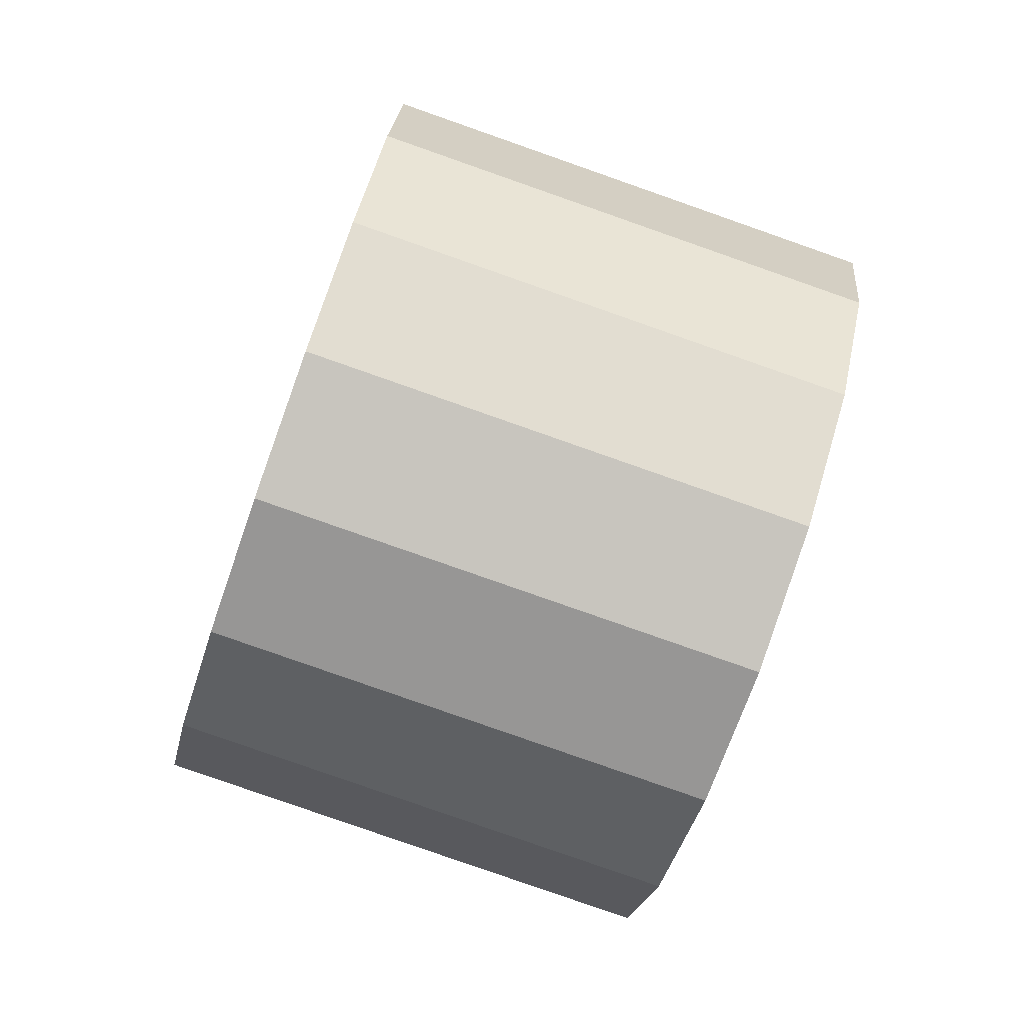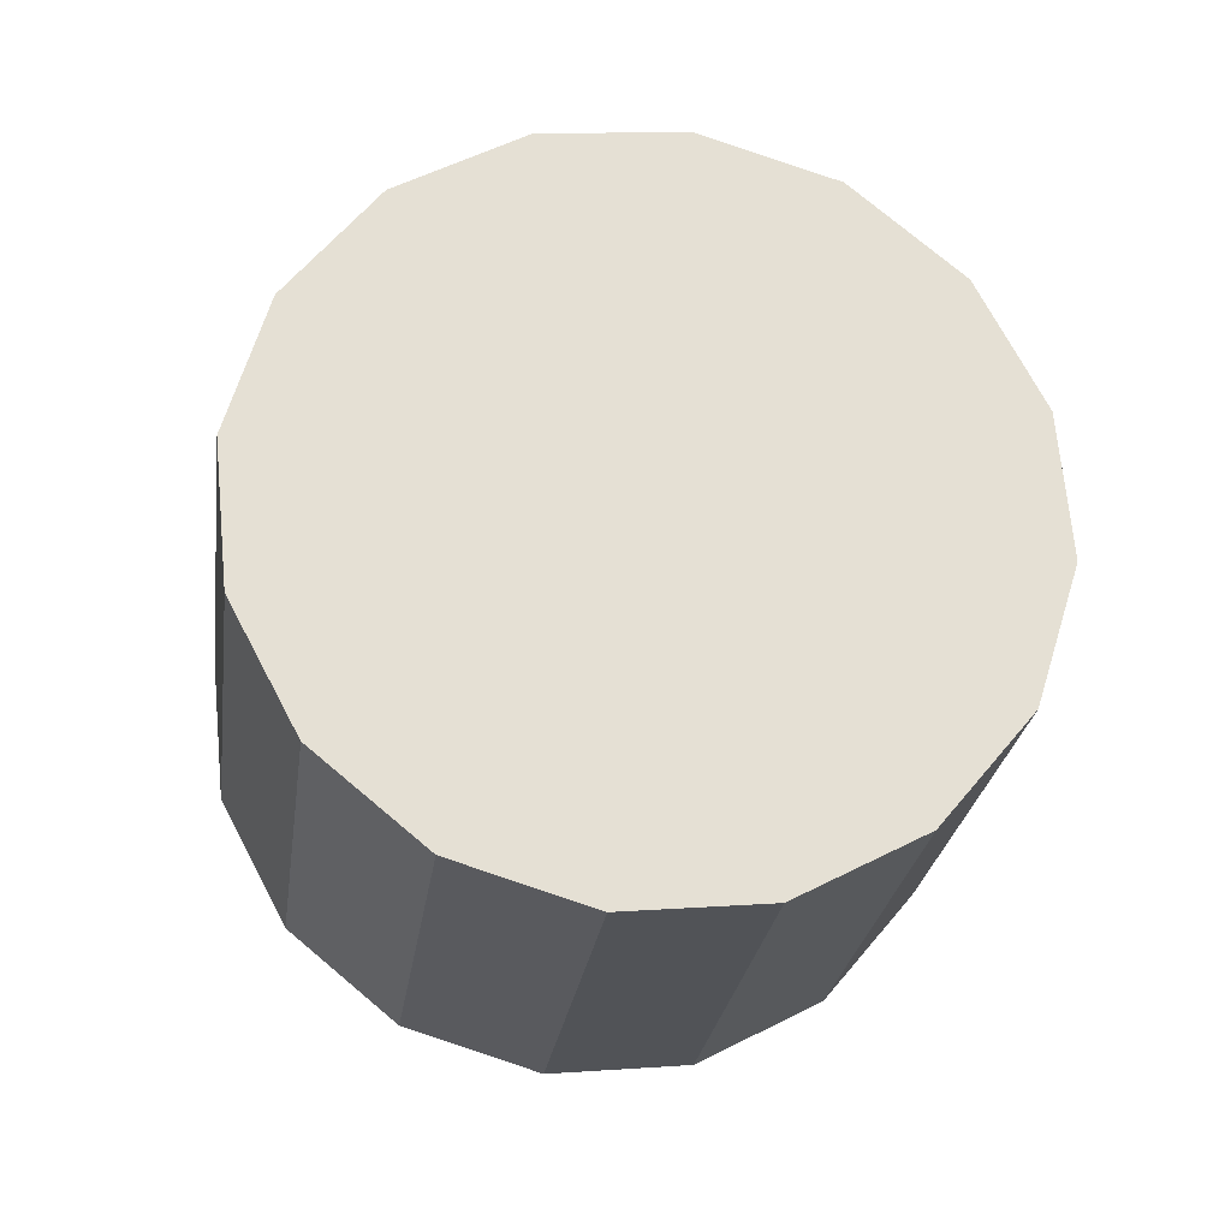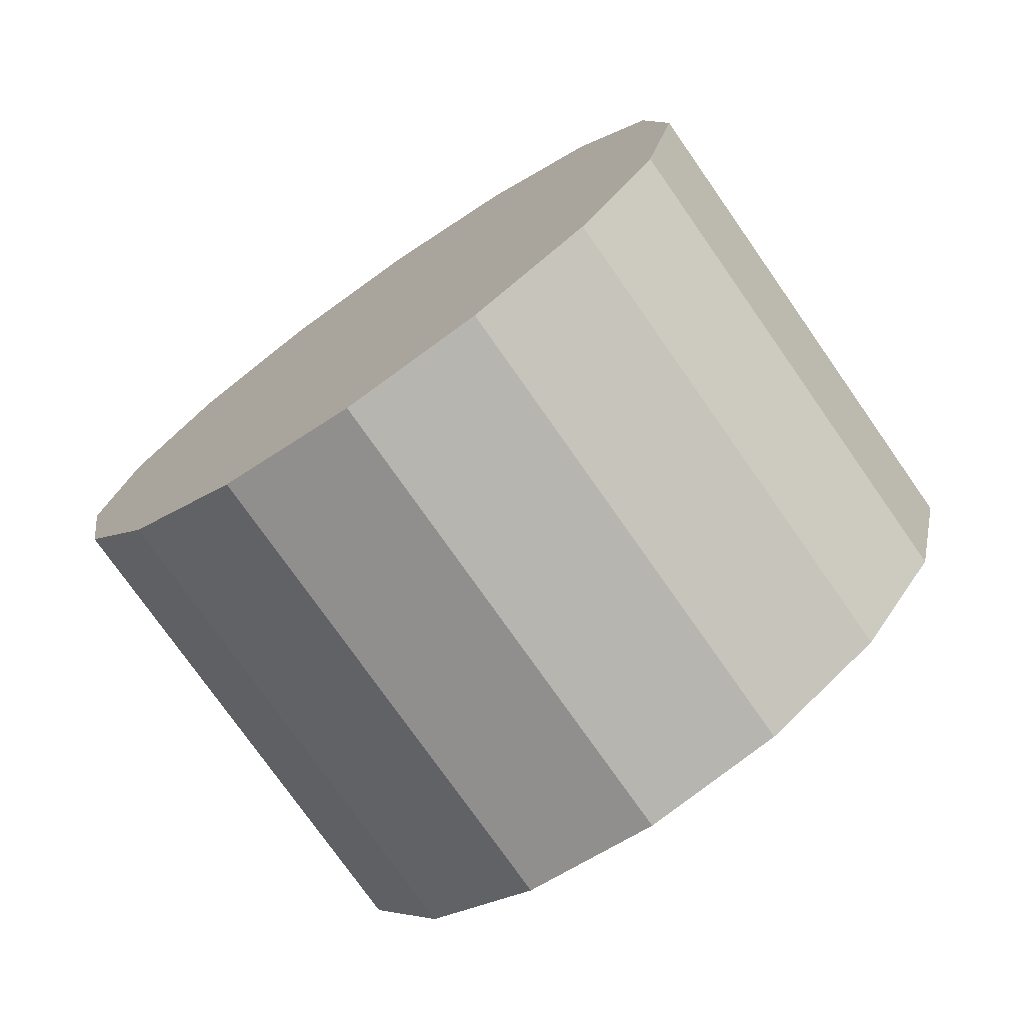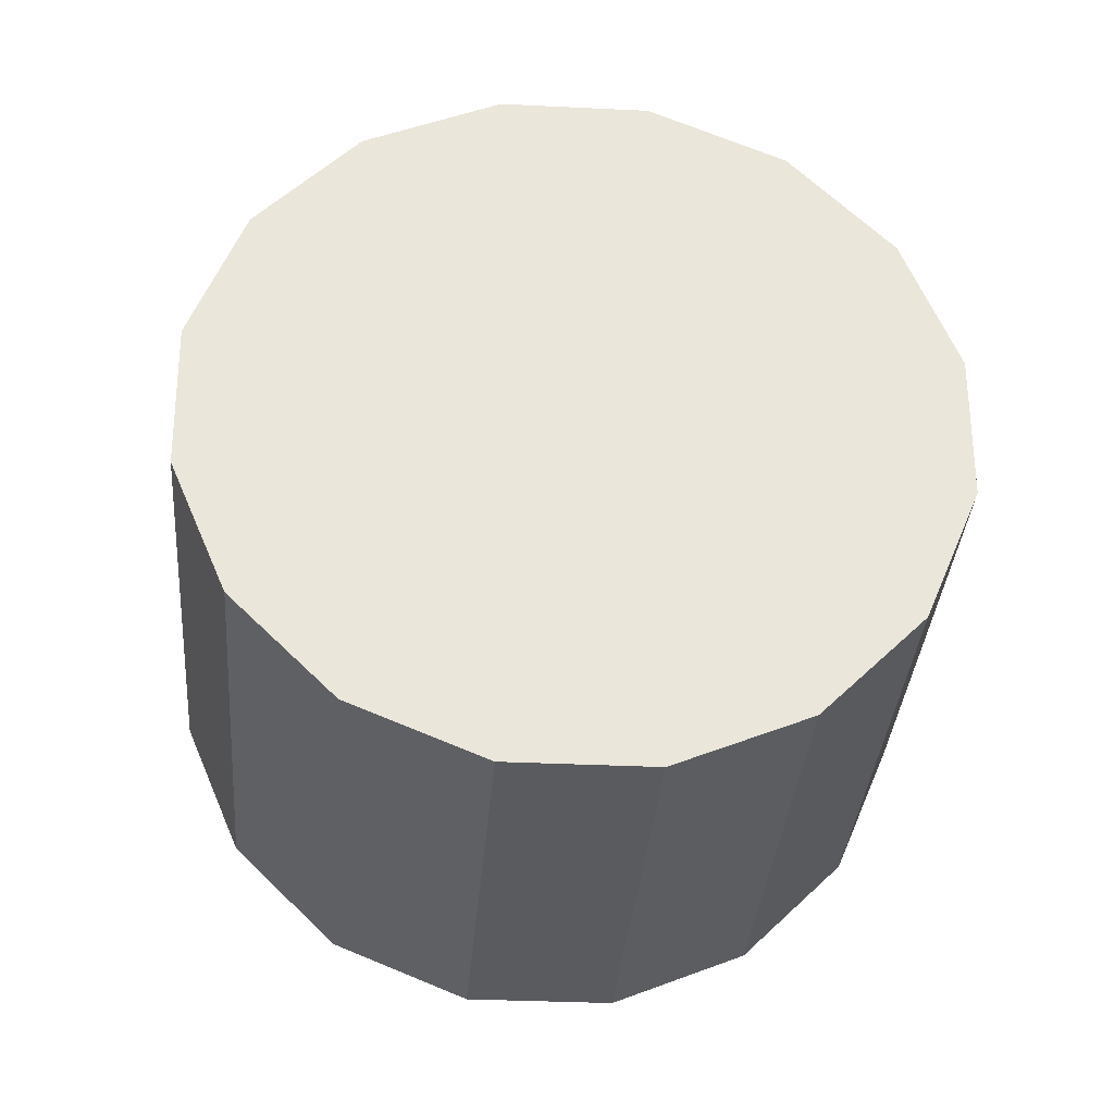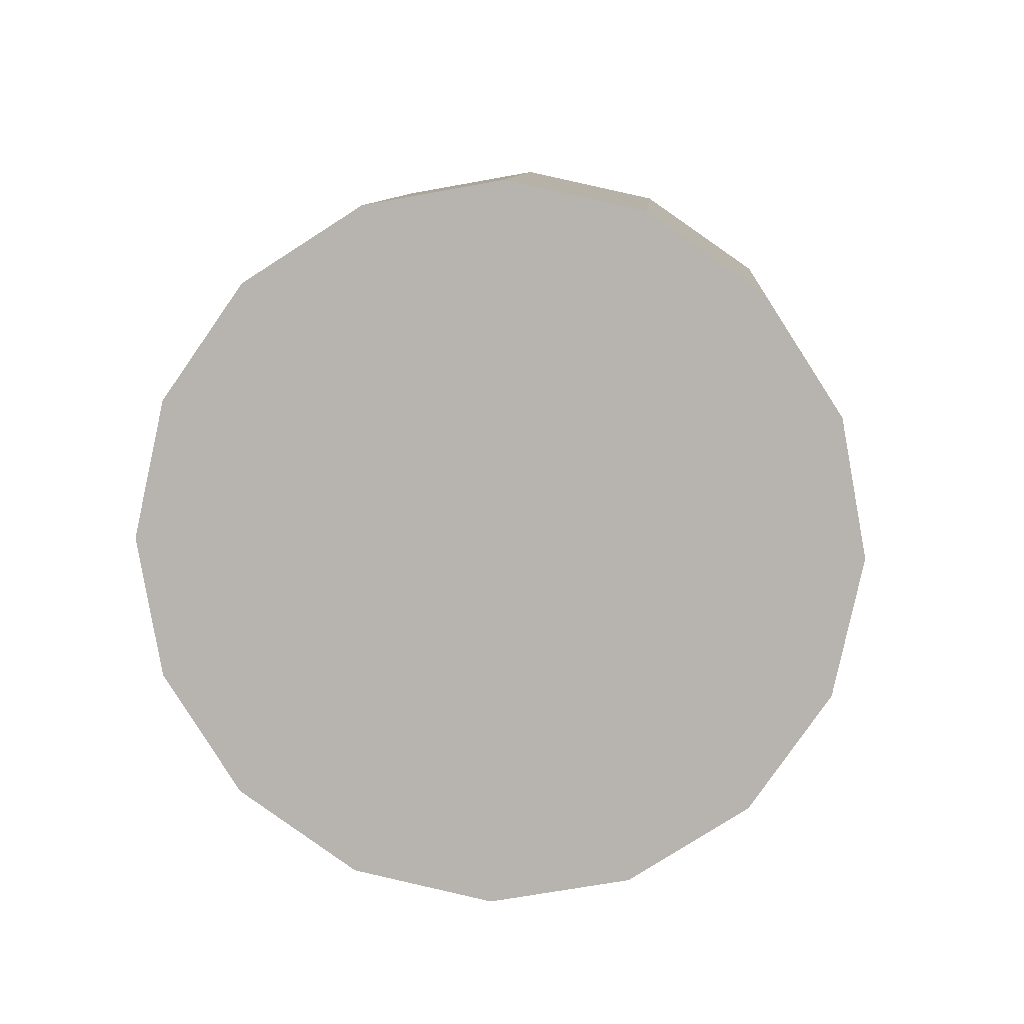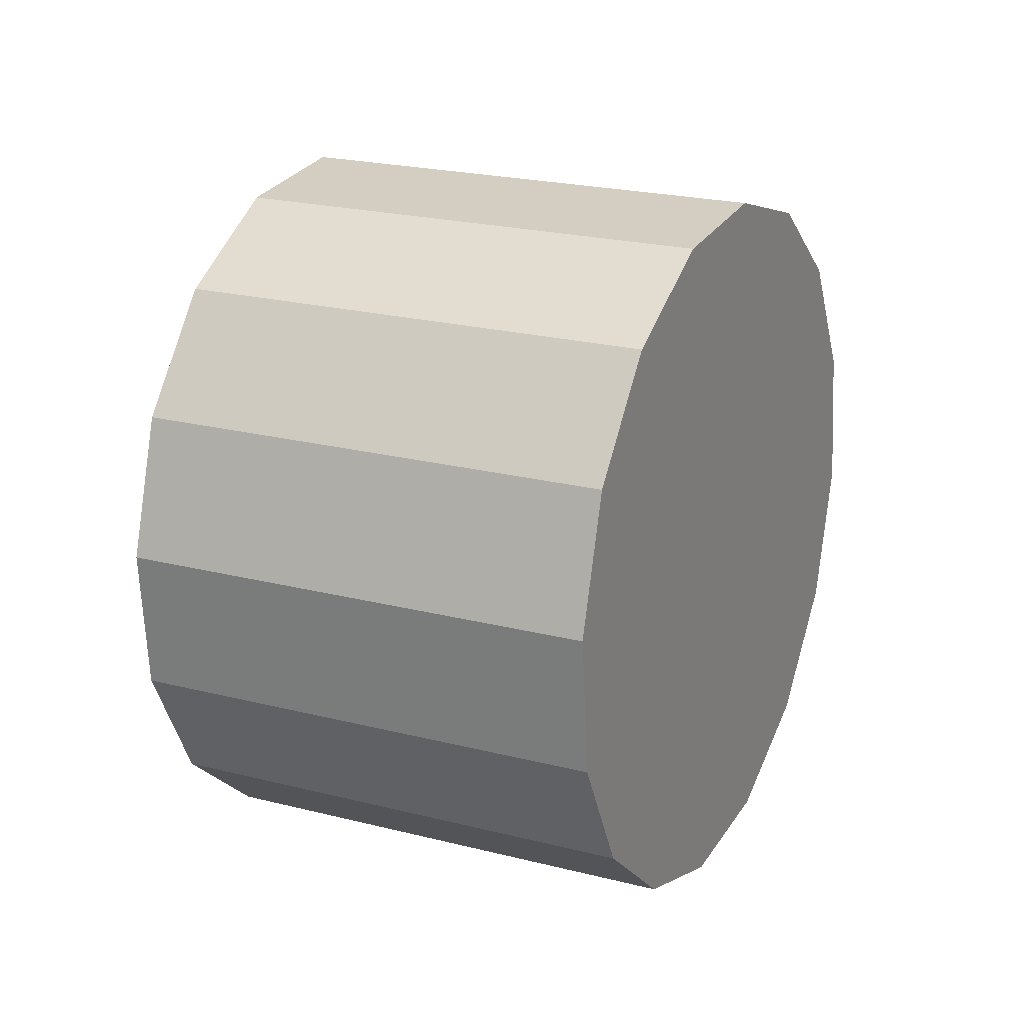
<metadata>
{"format":"obj","ext":"obj","renderer":"f3d","projection":"perspective","resolution":1024,"background":"white","views":[{"elev":-22.5,"azim":-35.7,"up":"+Z"},{"elev":-47.9,"azim":100.2,"up":"+Y"},{"elev":-54.8,"azim":-78.7,"up":"+Z"},{"elev":-15.8,"azim":-119.7,"up":"+Z"},{"elev":-15.7,"azim":111.7,"up":"+Y"},{"elev":-51.5,"azim":26.3,"up":"+Y"}]}
</metadata>
<code>
o Cylinder.058_Cylinder.1487
v 0.2284 1.099 0.123
v -1.507 1.918 0.6862
v 0.4562 1.226 0.6405
v -1.279 2.045 1.204
v 0.5992 1.147 1.196
v -1.136 1.966 1.76
v 0.6357 0.8735 1.706
v -1.1 1.692 2.269
v 0.5601 0.4478 2.092
v -1.175 1.267 2.655
v 0.3839 -0.06542 2.295
v -1.352 0.7535 2.859
v 0.1339 -0.5881 2.285
v -1.602 0.2308 2.848
v -0.1517 -1.041 2.063
v -1.887 -0.2218 2.626
v -0.4296 -1.354 1.663
v -2.165 -0.5353 2.226
v -0.6574 -1.481 1.145
v -2.393 -0.6621 1.708
v -0.8004 -1.402 0.5891
v -2.536 -0.5829 1.152
v -0.8369 -1.129 0.07942
v -2.572 -0.3096 0.6426
v -0.7612 -0.7029 -0.3065
v -2.497 0.116 0.2568
v -0.585 -0.1897 -0.5098
v -2.321 0.6293 0.05344
v -0.3351 0.333 -0.4996
v -2.071 1.152 0.06366
v -0.04943 0.7856 -0.2774
v -1.785 1.605 0.2858
f 2 3 1
f 4 5 3
f 6 7 5
f 8 9 7
f 10 11 9
f 12 13 11
f 14 15 13
f 16 17 15
f 18 19 17
f 20 21 19
f 22 23 21
f 24 25 23
f 26 27 25
f 28 29 27
f 30 22 14
f 30 31 29
f 32 1 31
f 15 23 31
f 2 4 3
f 4 6 5
f 6 8 7
f 8 10 9
f 10 12 11
f 12 14 13
f 14 16 15
f 16 18 17
f 18 20 19
f 20 22 21
f 22 24 23
f 24 26 25
f 26 28 27
f 28 30 29
f 6 4 2
f 2 32 6
f 32 30 6
f 30 28 22
f 28 26 22
f 26 24 22
f 22 20 18
f 18 16 14
f 14 12 6
f 12 10 6
f 10 8 6
f 22 18 14
f 6 30 14
f 30 32 31
f 32 2 1
f 31 1 3
f 3 5 7
f 7 9 11
f 11 13 15
f 15 17 19
f 19 21 15
f 21 23 15
f 23 25 27
f 27 29 23
f 29 31 23
f 31 3 15
f 3 7 15
f 7 11 15

</code>
